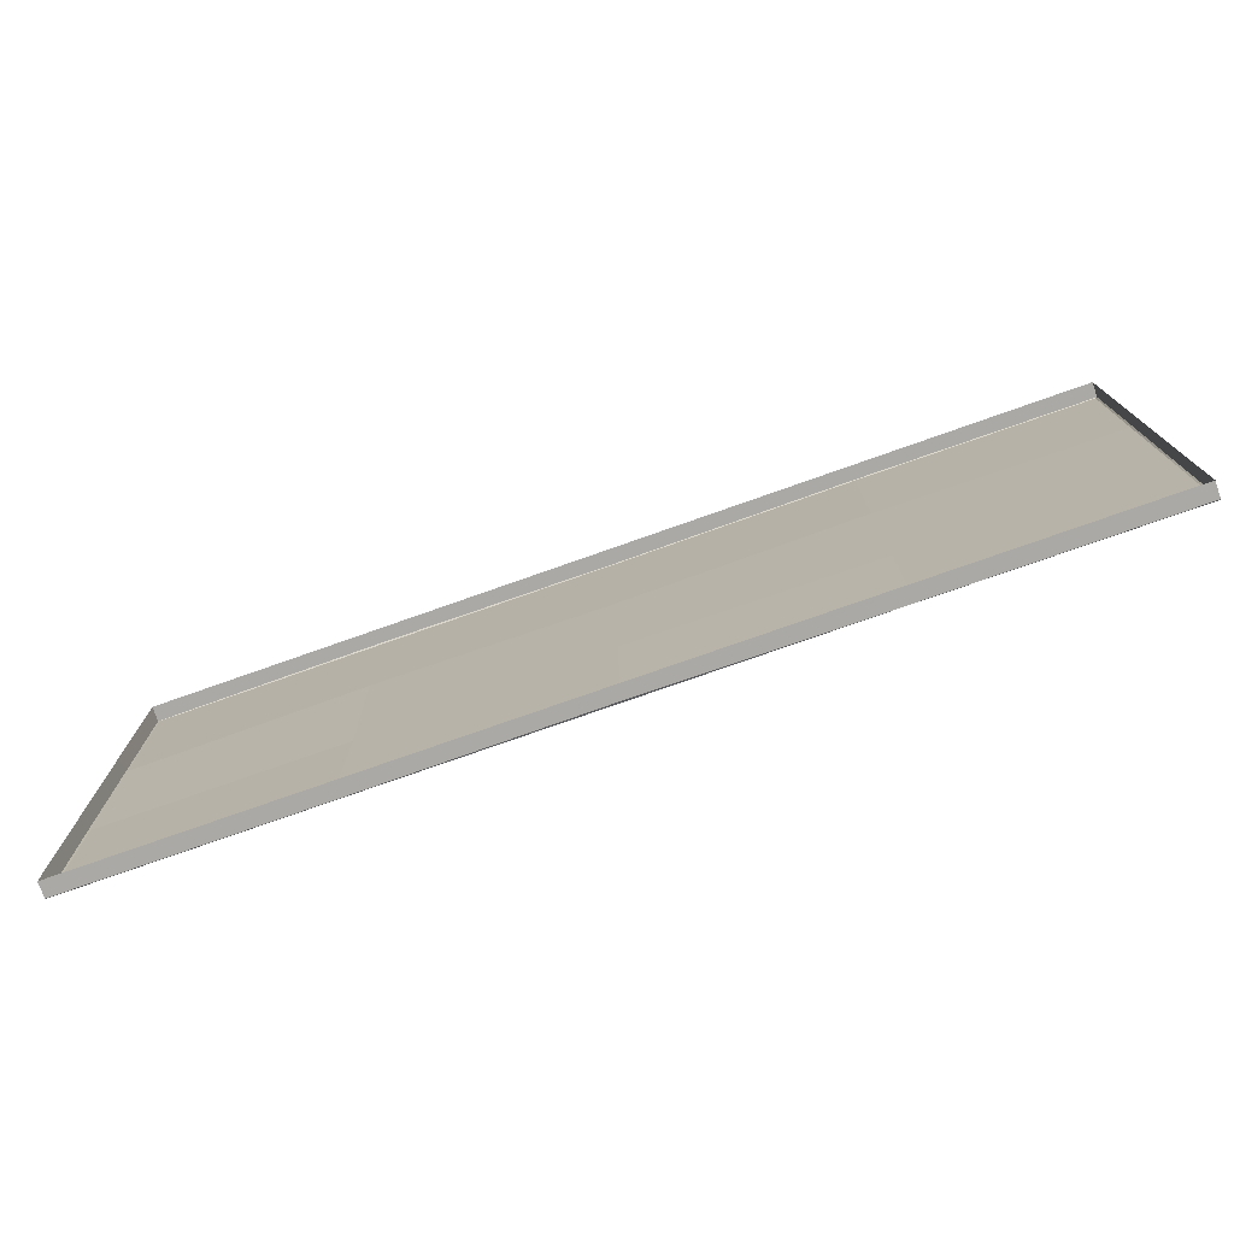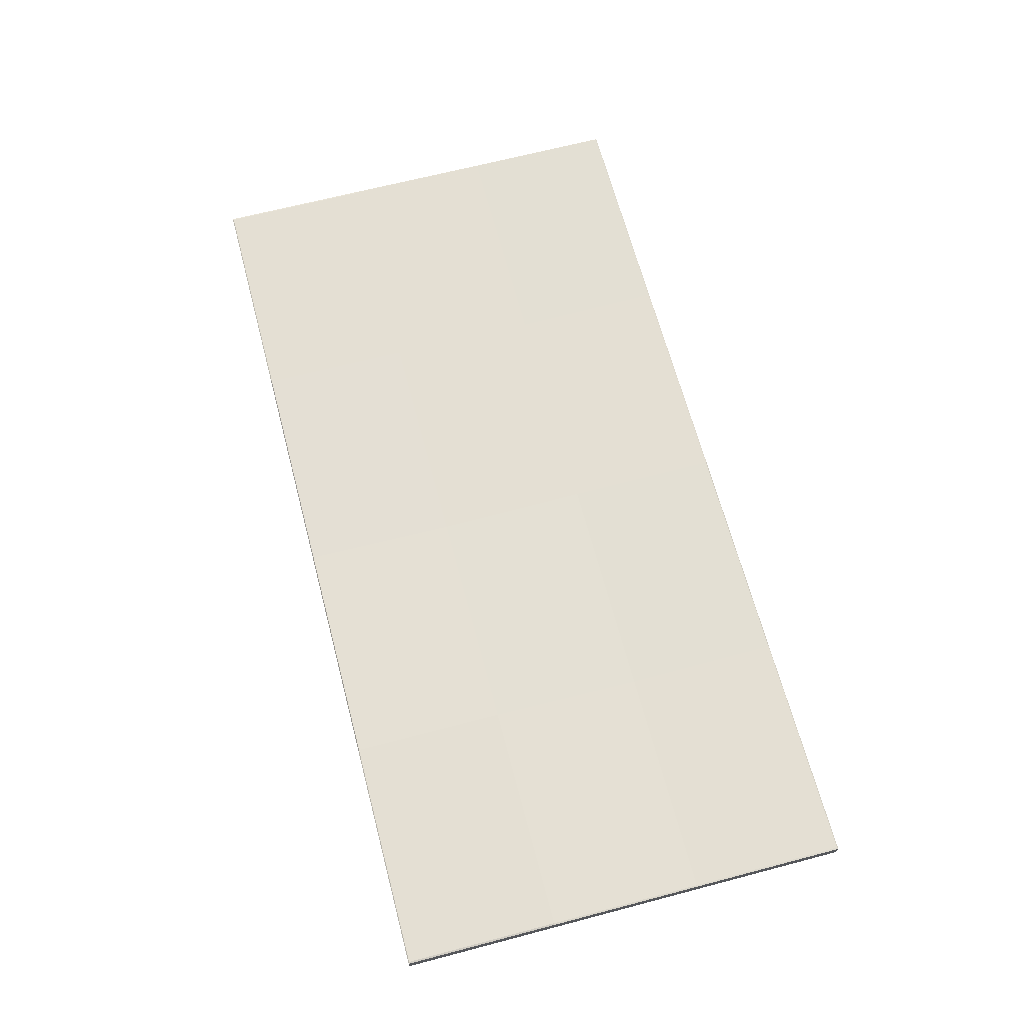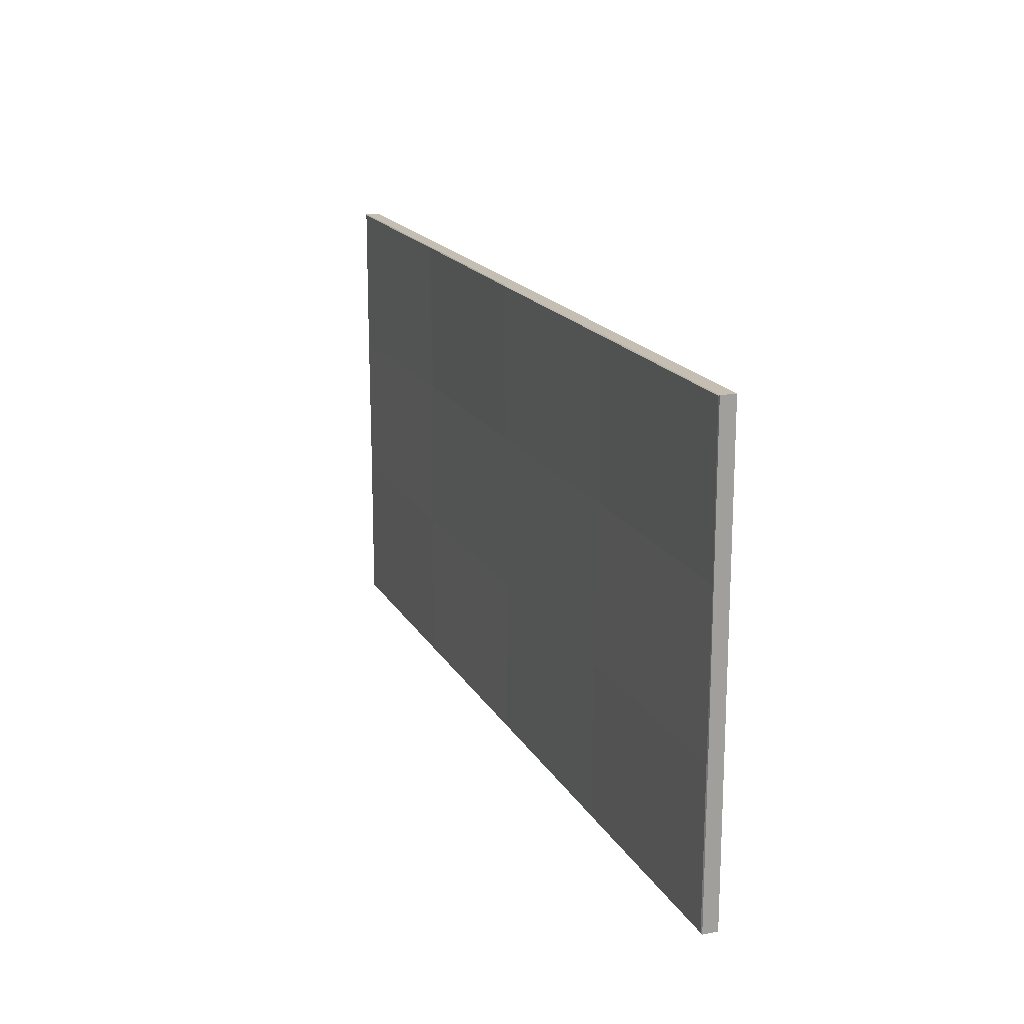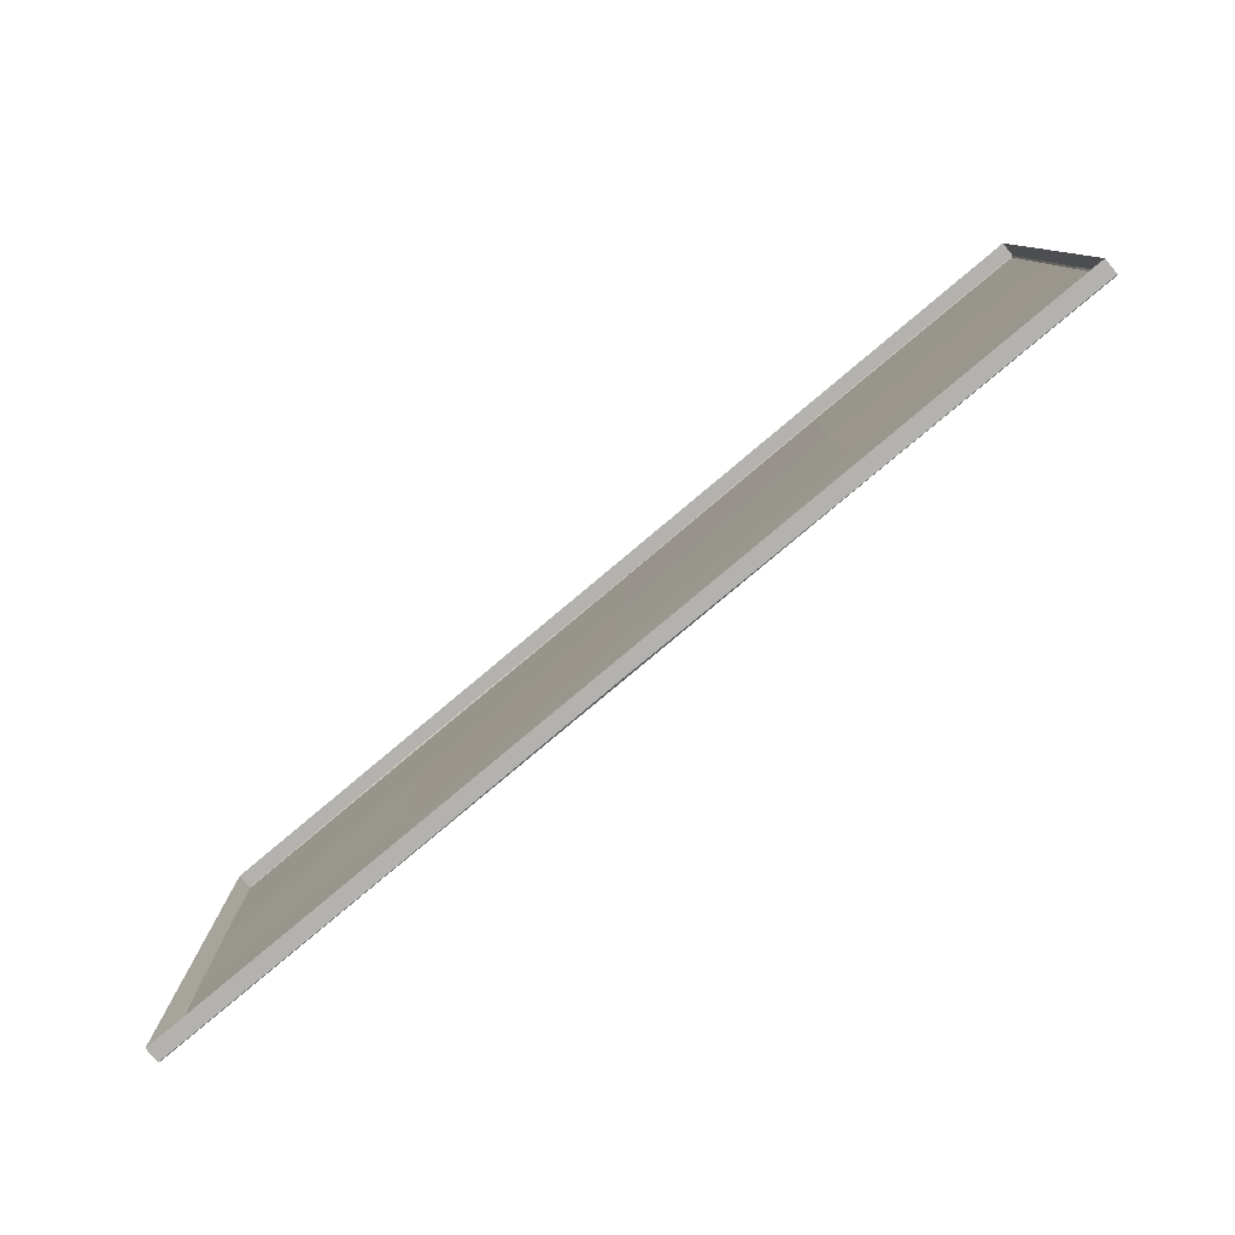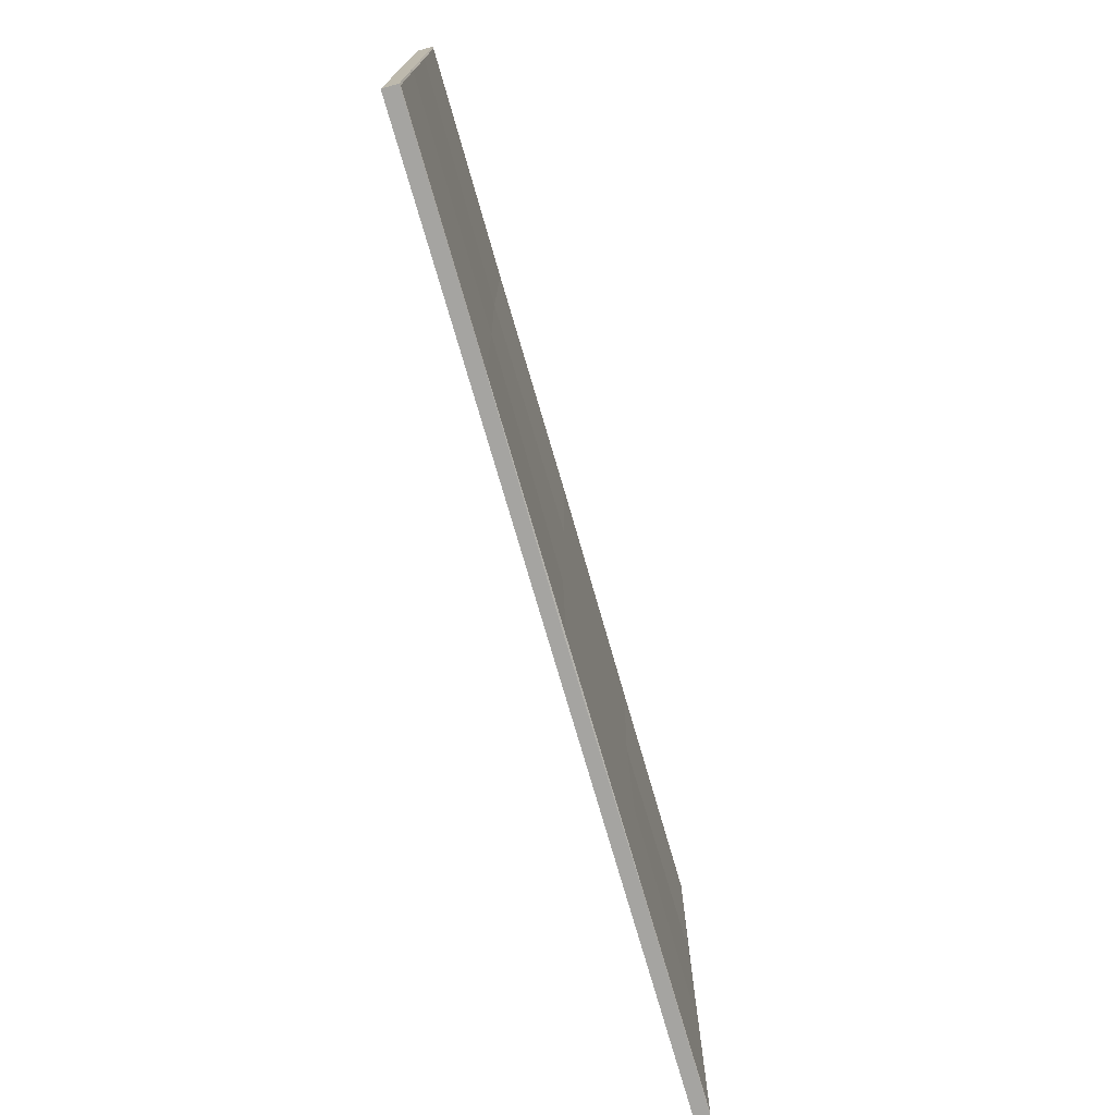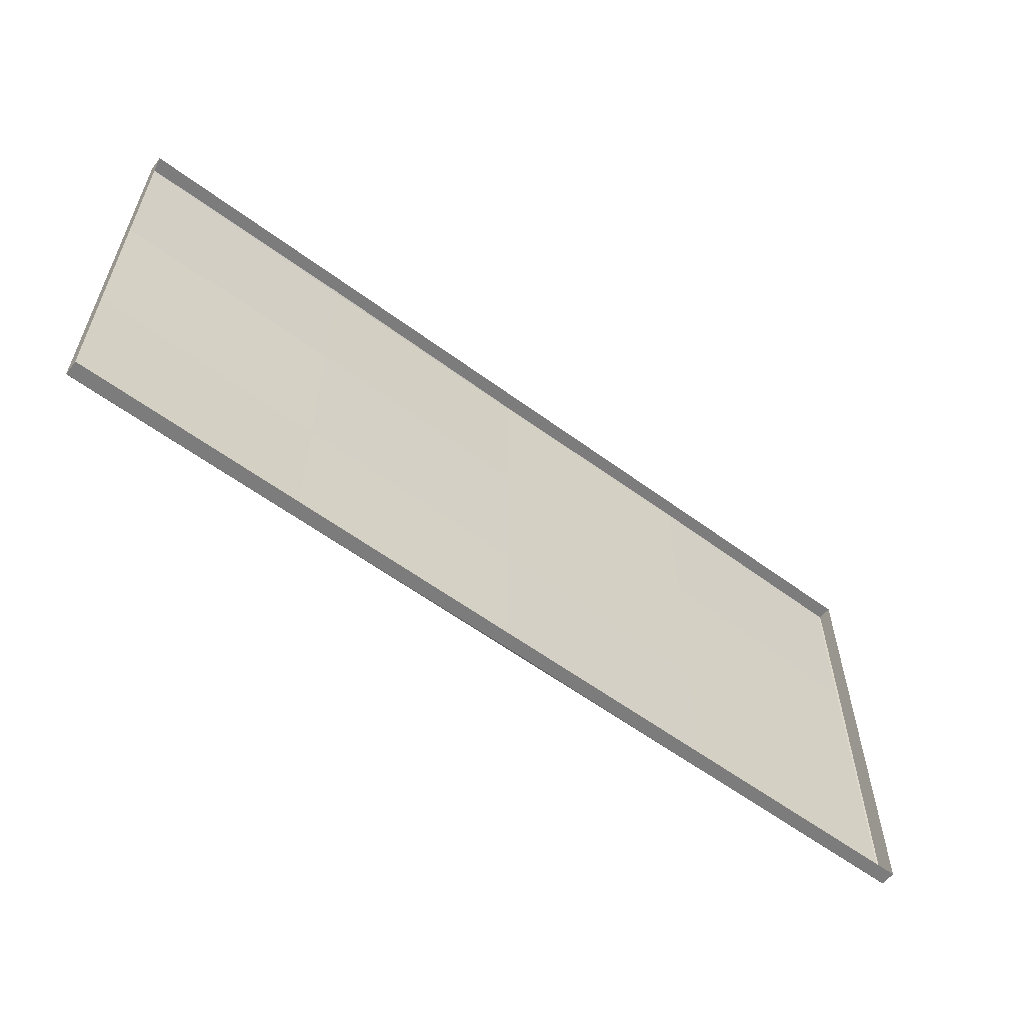
<metadata>
{"format":"obj","ext":"obj","renderer":"f3d","projection":"perspective","resolution":1024,"background":"white","views":[{"elev":-75.6,"azim":19.5,"up":"+Z"},{"elev":66.4,"azim":-104.8,"up":"+Y"},{"elev":17.6,"azim":-110.9,"up":"+Z"},{"elev":-79.8,"azim":40.0,"up":"+Z"},{"elev":-73.3,"azim":106.0,"up":"+Z"},{"elev":-58.8,"azim":-37.3,"up":"+Z"}]}
</metadata>
<code>
o rubber_Cube.002
v -30 -0.5929 15
v -30 -0.5 15
v -30 -0.5929 -15
v -30 -0.5 -15
v 30 -0.5929 15
v 30 -0.5 15
v 30 -0.5929 -15
v 30 -0.5 -15
f 1 2 4 3
f 3 4 8 7
f 7 8 6 5
f 5 6 2 1
f 3 7 5 1
o doormat_Cube.001
v -30 -0.5 15
v -30 -0.5 -15
v 30 -0.5 15
v 30 -0.5 -15
v -29.9 0.4801 14.94
v -30 0.4579 15
v -29.89 0.5 -14.94
v -30 0.4582 -15
v 29.88 0.4755 14.94
v 30 0.4416 15
v 29.89 0.5 -14.94
v 30 0.4582 -15
v 15 -0.5 -15
v 0 -0.5 -15
v -15 -0.5 -15
v -15 -0.5 15
v 0 -0.5 15
v 15 -0.5 15
v -14.95 0.4867 -14.94
v -0.00704 0.4765 -14.94
v 14.94 0.4756 -14.94
v 15 0.4493 -15
v -0.02599 0.3716 -15
v -15 0.4509 -15
v 14.92 0.4332 14.94
v -0.0035 0.4883 14.94
v -14.96 0.4623 14.94
v -15.03 0.3742 15
v -0.002313 0.4505 15
v 14.98 0.3821 15
v -30 -0.5 -5
v -30 -0.5 5
v 30 -0.5 5
v 30 -0.5 -5
v -29.9 0.4504 4.982
v -29.9 0.4794 -4.982
v -30 0.4454 -5
v -30 0.4522 5
v 29.88 0.477 -4.982
v 29.89 0.4973 4.982
v 29.99 0.4277 5
v 30 0.4465 -5
v 14.93 0.4501 -4.982
v 14.89 0.3166 4.982
v -0.05502 0.3166 -4.982
v -0.01864 0.4379 4.982
v -14.95 0.4975 -4.982
v -15 0.3166 4.982
f 56 43 13 35
f 41 49 18 11
f 39 45 16 10
f 21 30 20 12
f 44 15 16 45
f 29 19 20 30
f 48 17 18 49
f 35 13 14 36
f 24 36 14 9
f 11 18 38 26
f 26 38 37 25
f 25 37 36 24
f 17 33 38 18
f 33 34 37 38
f 34 35 36 37
f 15 27 32 16
f 27 28 31 32
f 28 29 30 31
f 10 16 32 23
f 23 32 31 22
f 22 31 30 21
f 48 52 33 17
f 52 54 34 33
f 54 56 35 34
f 28 27 55 53
f 53 55 56 54
f 29 28 53 51
f 51 53 54 52
f 19 29 51 47
f 47 51 52 48
f 19 47 50 20
f 47 48 49 50
f 13 43 46 14
f 43 44 45 46
f 9 14 46 40
f 40 46 45 39
f 12 20 50 42
f 42 50 49 41
f 27 15 44 55
f 55 44 43 56

</code>
